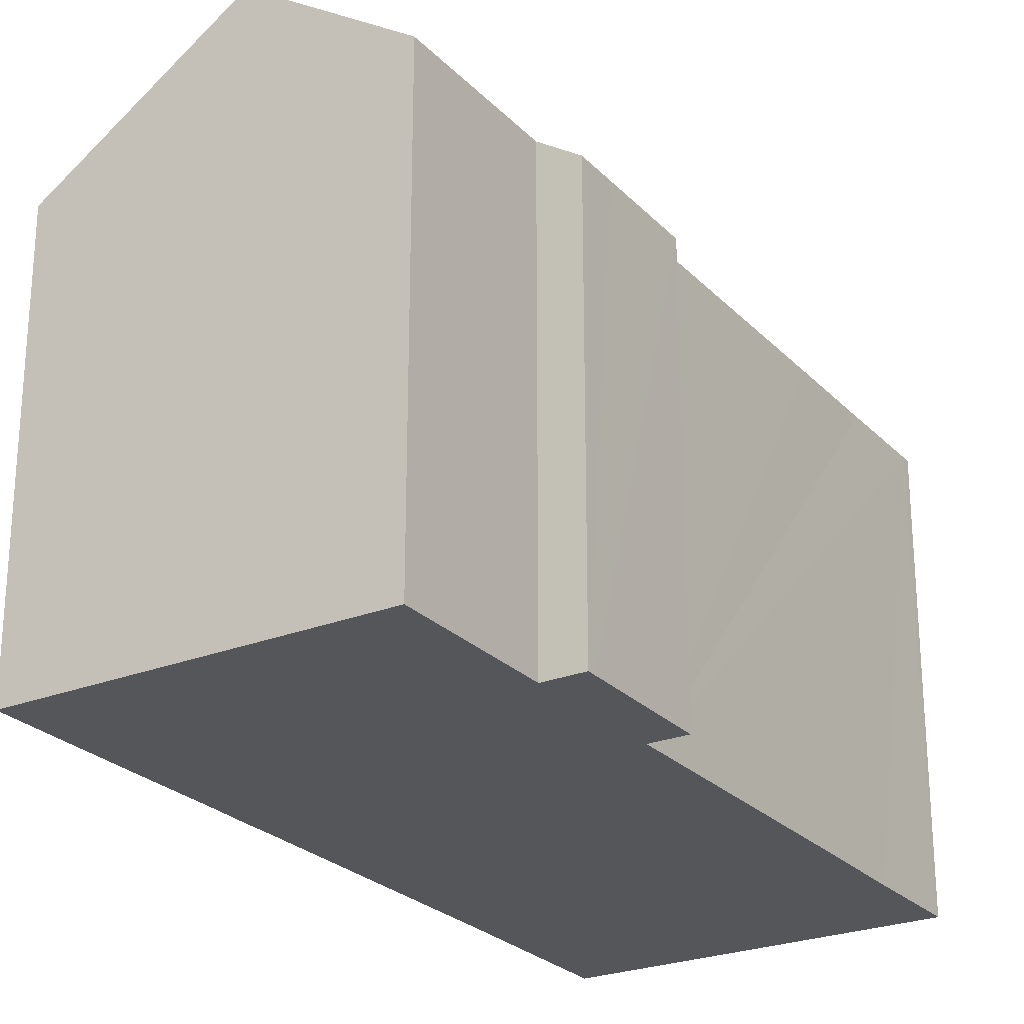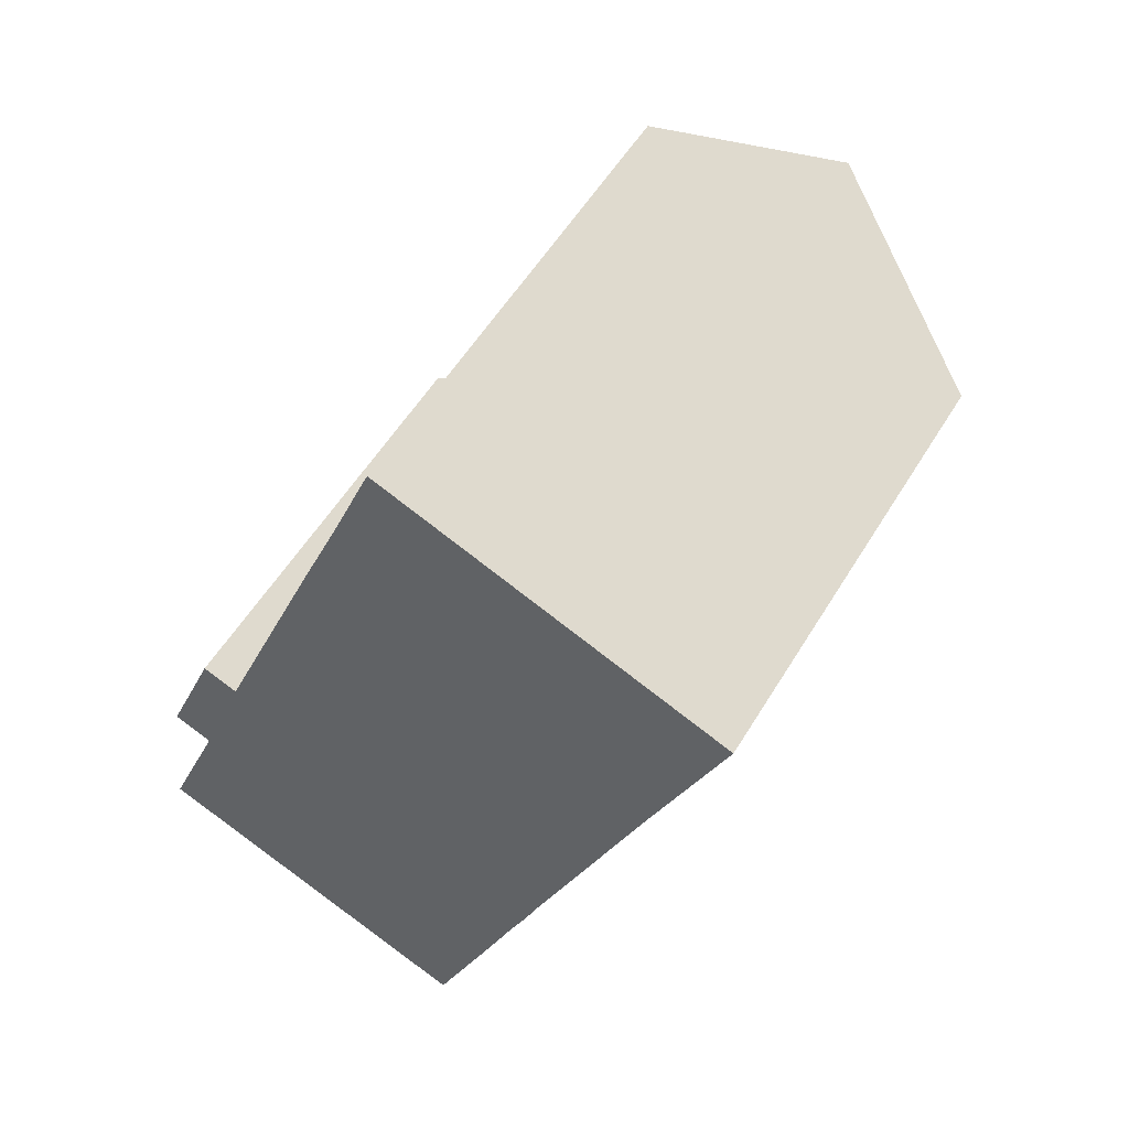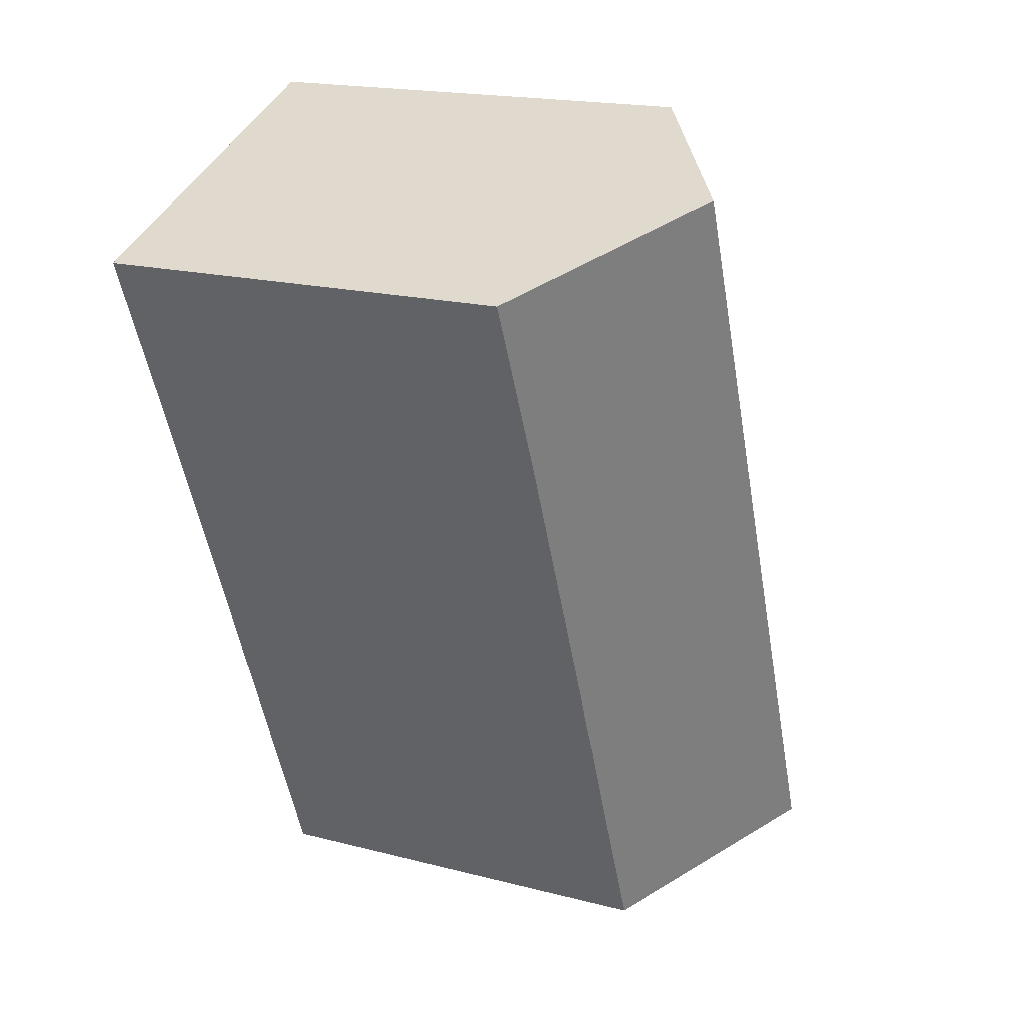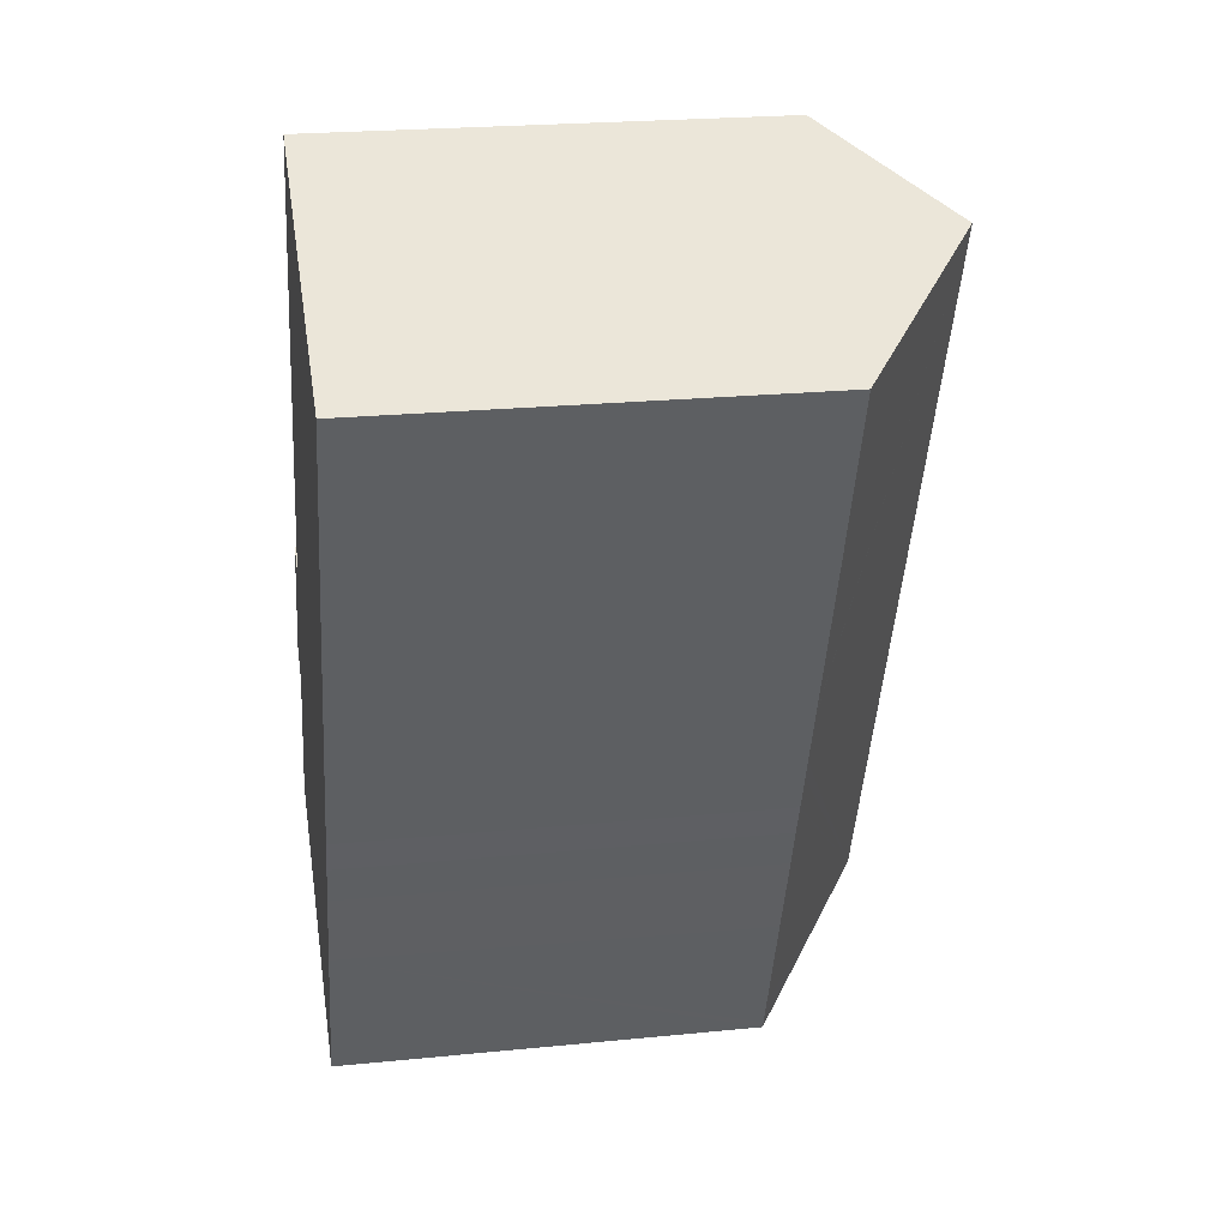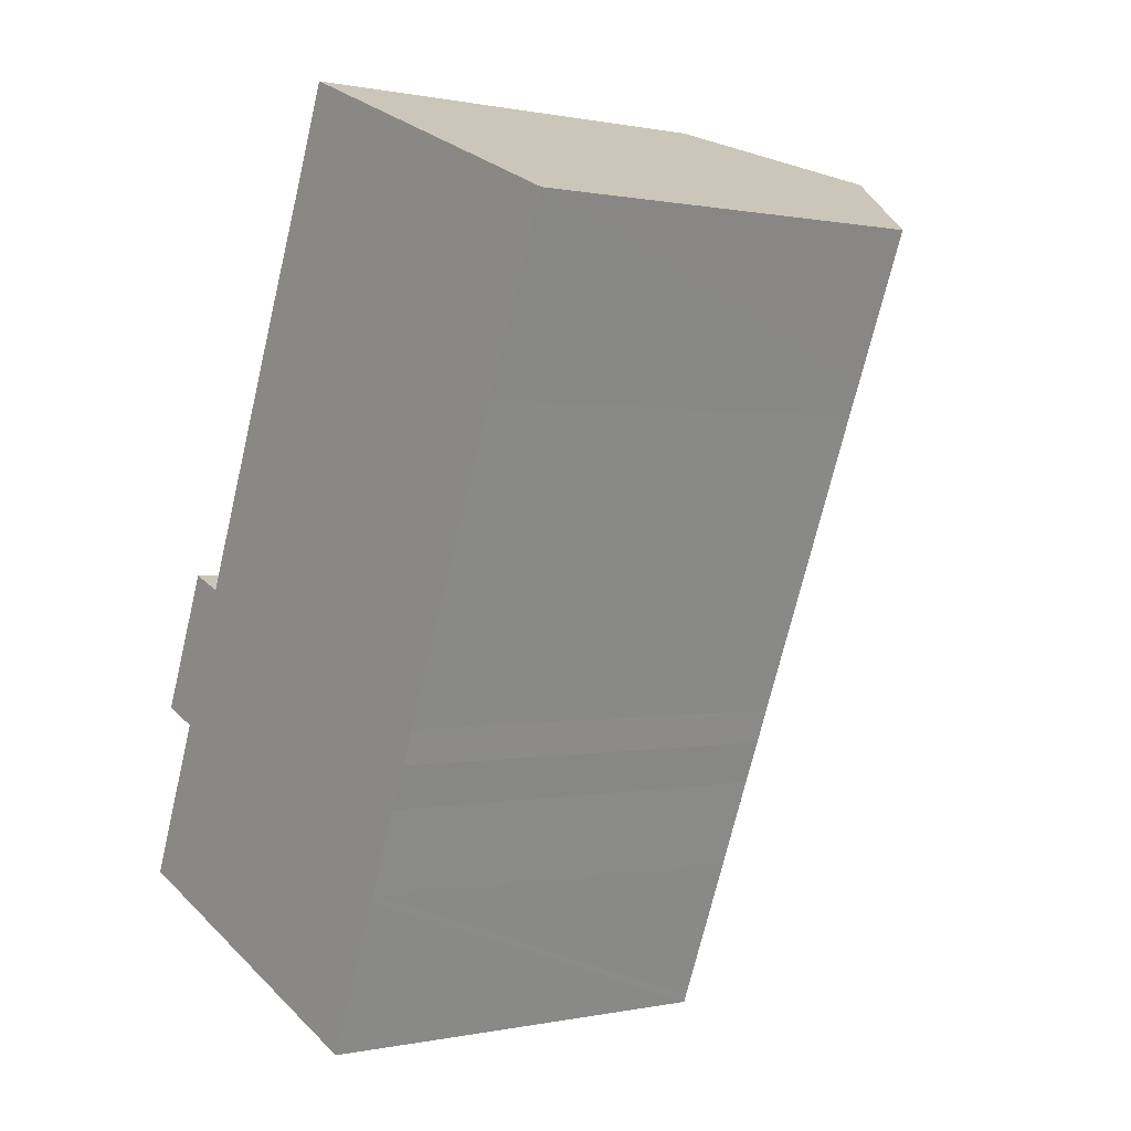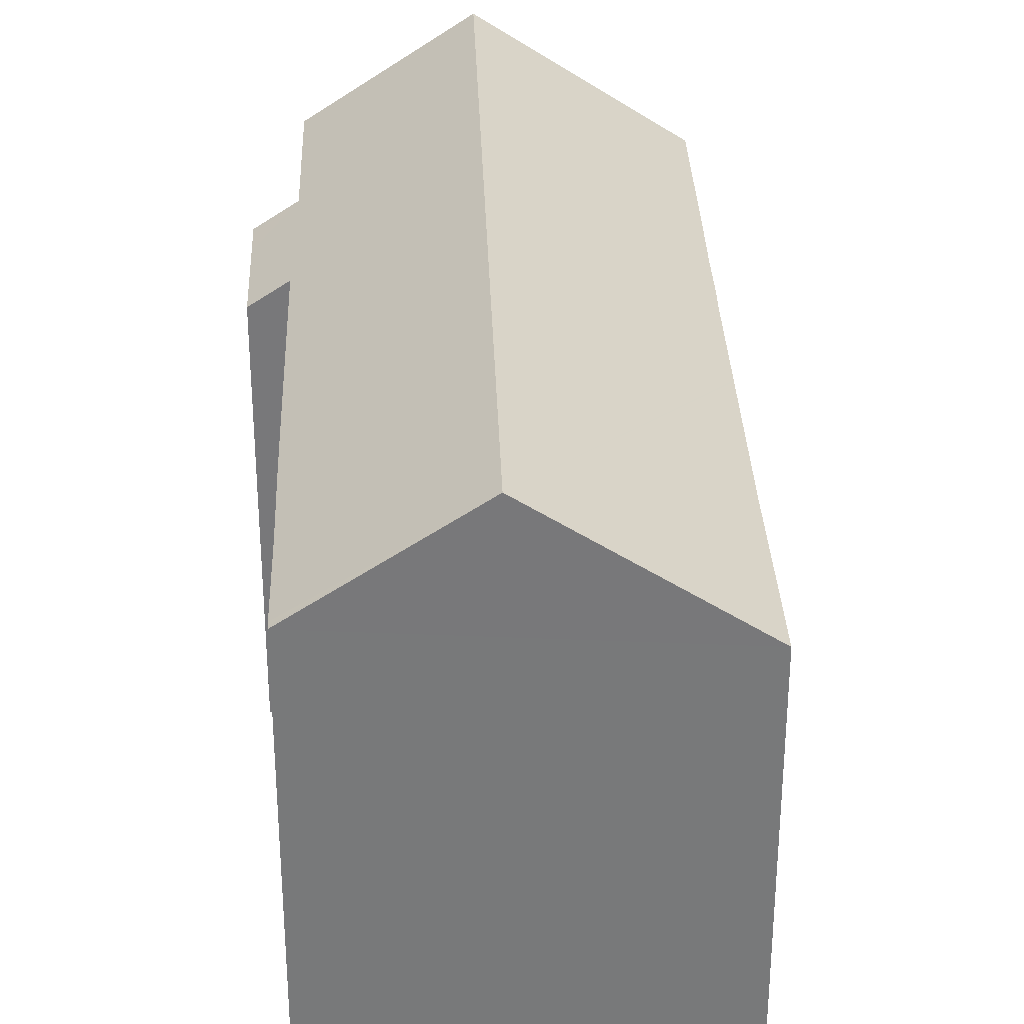
<metadata>
{"format":"obj","ext":"obj","renderer":"f3d","projection":"perspective","resolution":1024,"background":"white","views":[{"elev":-25.4,"azim":-125.4,"up":"+Y"},{"elev":54.9,"azim":30.6,"up":"+Z"},{"elev":18.4,"azim":116.6,"up":"+Z"},{"elev":23.1,"azim":80.4,"up":"+Z"},{"elev":0.3,"azim":51.7,"up":"+Z"},{"elev":32.6,"azim":19.9,"up":"+Y"}]}
</metadata>
<code>
v  0.96 15.19 6.381
v  2.2 16.16 5.515
v  0.831 15.19 6.064
v  1.415 15.19 7.497
v  0.638 16.62 -0.261
v  0 16.17 9.901e-16
v  1.047 16.91 -0.428
v  5.259 19.91 -2.143
v  16.25 19.91 25.18
v  4.056 16.09 10.4
v  2.806 15.2 10.91
v  4.189 16.08 10.75
v  7.483 16.08 18.95
v  8.01 16.08 20.25
v  9.464 16.1 23.81
v  10.76 16.09 27.09
v  10.84 16.09 27.27
v  10.89 16.09 27.38
v  22.93 15.16 22.43
v  20.83 15.2 17.41
v  20.39 15.21 16.35
v  18.9 15.22 12.69
v  17.92 15.23 10.27
v  20.61 15.21 16.88
v  17.89 15.23 10.21
v  17.07 15.23 8.18
v  16.77 15.23 7.431
v  16.25 15.23 6.143
v  16.2 15.23 6.038
v  15.8 15.22 4.987
v  15.19 15.24 3.533
v  14.07 15.22 0.692
v  13.97 15.22 0.452
v  12.37 15.22 -3.538
v  11.95 15.22 -4.569
v  11.85 15.22 -4.827
v  0.831 -3.713e-16 6.064
v  0.96 -3.907e-16 6.381
v  2.806 -6.682e-16 10.91
v  1.415 -4.591e-16 7.497
v  4.056 -6.371e-16 10.4
v  4.189 -6.585e-16 10.75
v  9.464 -1.458e-15 23.81
v  10.84 -1.67e-15 27.27
v  7.483 -1.16e-15 18.95
v  8.01 -1.24e-15 20.25
v  10.76 -1.659e-15 27.09
v  0 0 0
v  2.2 -3.377e-16 5.515
v  10.89 -1.677e-15 27.38
v  22.93 -1.374e-15 22.43
v  16.25 -1.542e-15 25.18
v  20.39 -1.001e-15 16.35
v  18.9 -7.773e-16 12.69
v  20.83 -1.066e-15 17.41
v  20.61 -1.034e-15 16.88
v  15.19 -2.163e-16 3.533
v  14.07 -4.237e-17 0.692
v  16.25 -3.762e-16 6.143
v  17.89 -6.249e-16 10.21
v  17.92 -6.289e-16 10.27
v  17.07 -5.009e-16 8.18
v  16.77 -4.55e-16 7.431
v  15.8 -3.054e-16 4.987
v  16.2 -3.697e-16 6.038
v  13.97 -2.768e-17 0.452
v  11.85 2.956e-16 -4.827
v  12.37 2.166e-16 -3.538
v  11.95 2.798e-16 -4.569
v  5.259 1.312e-16 -2.143
v  1.047 2.621e-17 -0.428
v  0.638 1.598e-17 -0.261
g defaultobject
f 1 2 3
f 2 1 4
f 2 5 6
f 5 2 7
f 7 2 8
f 8 2 9
f 9 2 10
f 10 2 4
f 10 4 11
f 9 10 12
f 9 12 13
f 9 13 14
f 9 14 15
f 9 15 16
f 9 16 17
f 9 17 18
f 19 20 9
f 21 9 20
f 22 9 21
f 23 9 22
f 24 21 20
f 25 9 23
f 25 8 9
f 8 25 26
f 8 26 27
f 8 27 28
f 8 28 29
f 8 29 30
f 8 30 31
f 8 31 32
f 8 32 33
f 8 33 34
f 8 34 35
f 8 35 36
f 37 1 3
f 1 37 4
f 4 37 11
f 11 37 38
f 11 38 39
f 39 38 40
f 41 12 10
f 12 41 42
f 42 13 12
f 13 42 14
f 14 42 15
f 15 42 16
f 16 42 43
f 16 43 44
f 43 42 45
f 43 45 46
f 44 43 47
f 48 2 6
f 2 48 49
f 11 41 10
f 41 11 39
f 18 19 9
f 19 18 50
f 19 50 51
f 51 50 52
f 44 17 16
f 17 44 18
f 18 44 50
f 51 20 19
f 20 51 24
f 24 51 21
f 21 51 53
f 21 53 54
f 53 51 55
f 53 55 56
f 57 31 30
f 57 32 31
f 32 57 58
f 54 22 21
f 22 54 23
f 23 54 25
f 25 54 26
f 26 54 27
f 27 54 28
f 28 54 59
f 59 54 60
f 60 54 61
f 59 60 62
f 59 62 63
f 59 29 28
f 29 59 30
f 30 59 64
f 64 59 65
f 57 30 64
f 58 33 32
f 33 58 34
f 34 58 35
f 35 58 36
f 36 58 66
f 36 66 67
f 67 66 68
f 67 68 69
f 67 8 36
f 8 67 7
f 7 67 5
f 5 67 6
f 6 67 48
f 48 67 70
f 48 70 71
f 48 71 72
f 49 3 2
f 3 49 37
f 38 49 40
f 49 38 37
f 52 55 51
f 55 52 50
f 55 50 44
f 55 44 47
f 55 47 43
f 55 43 56
f 56 43 53
f 53 43 54
f 54 43 46
f 54 46 61
f 61 46 45
f 61 45 42
f 61 42 60
f 60 42 62
f 62 42 63
f 63 42 59
f 59 42 65
f 65 42 64
f 64 42 57
f 57 42 58
f 58 42 41
f 58 41 39
f 58 39 40
f 58 40 66
f 66 40 68
f 68 40 49
f 68 49 48
f 68 48 69
f 69 48 67
f 67 48 70
f 70 48 71
f 71 48 72

</code>
